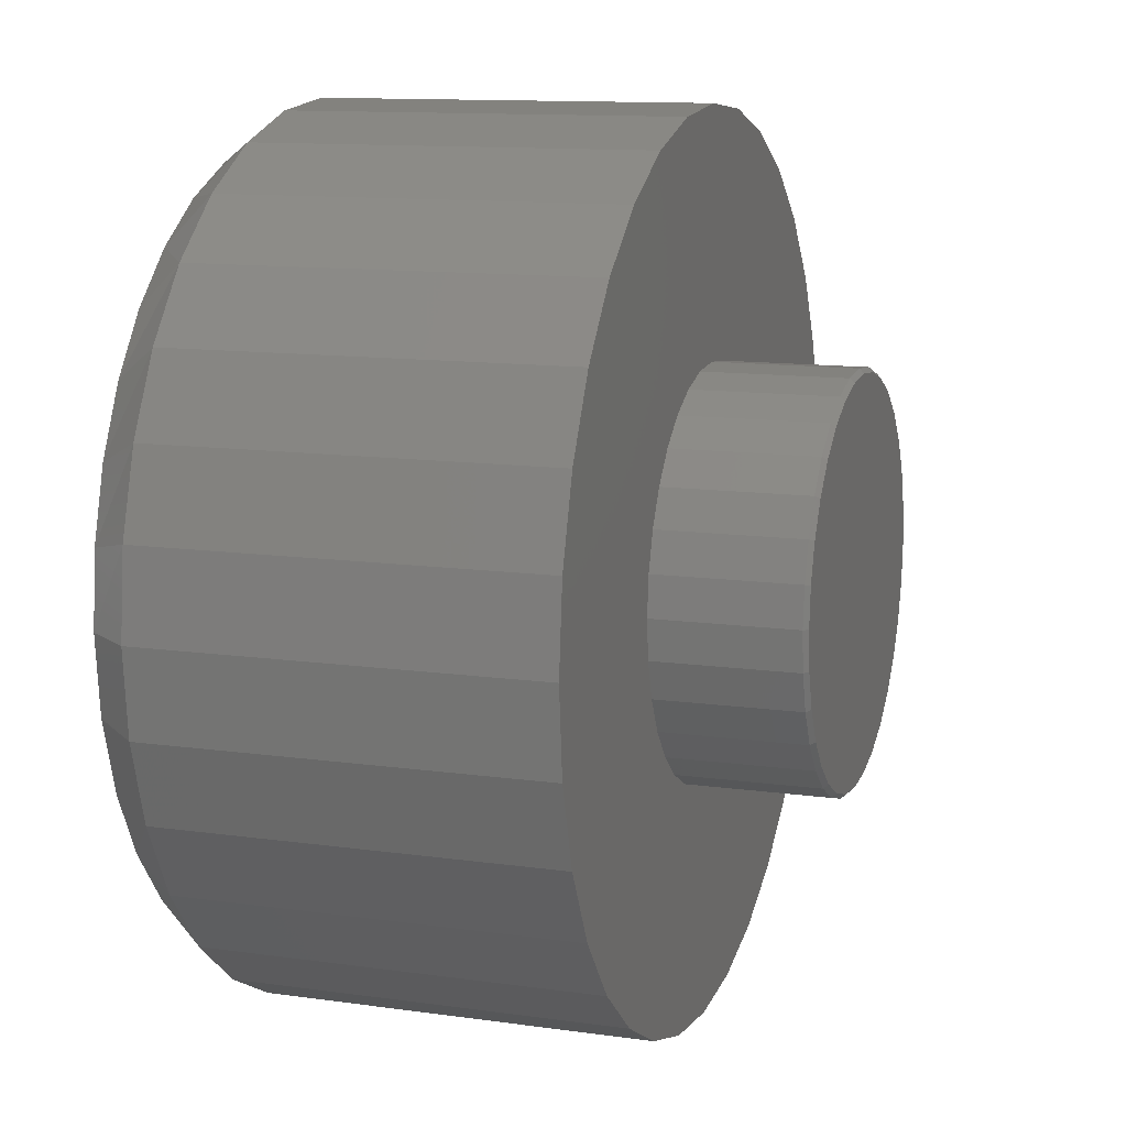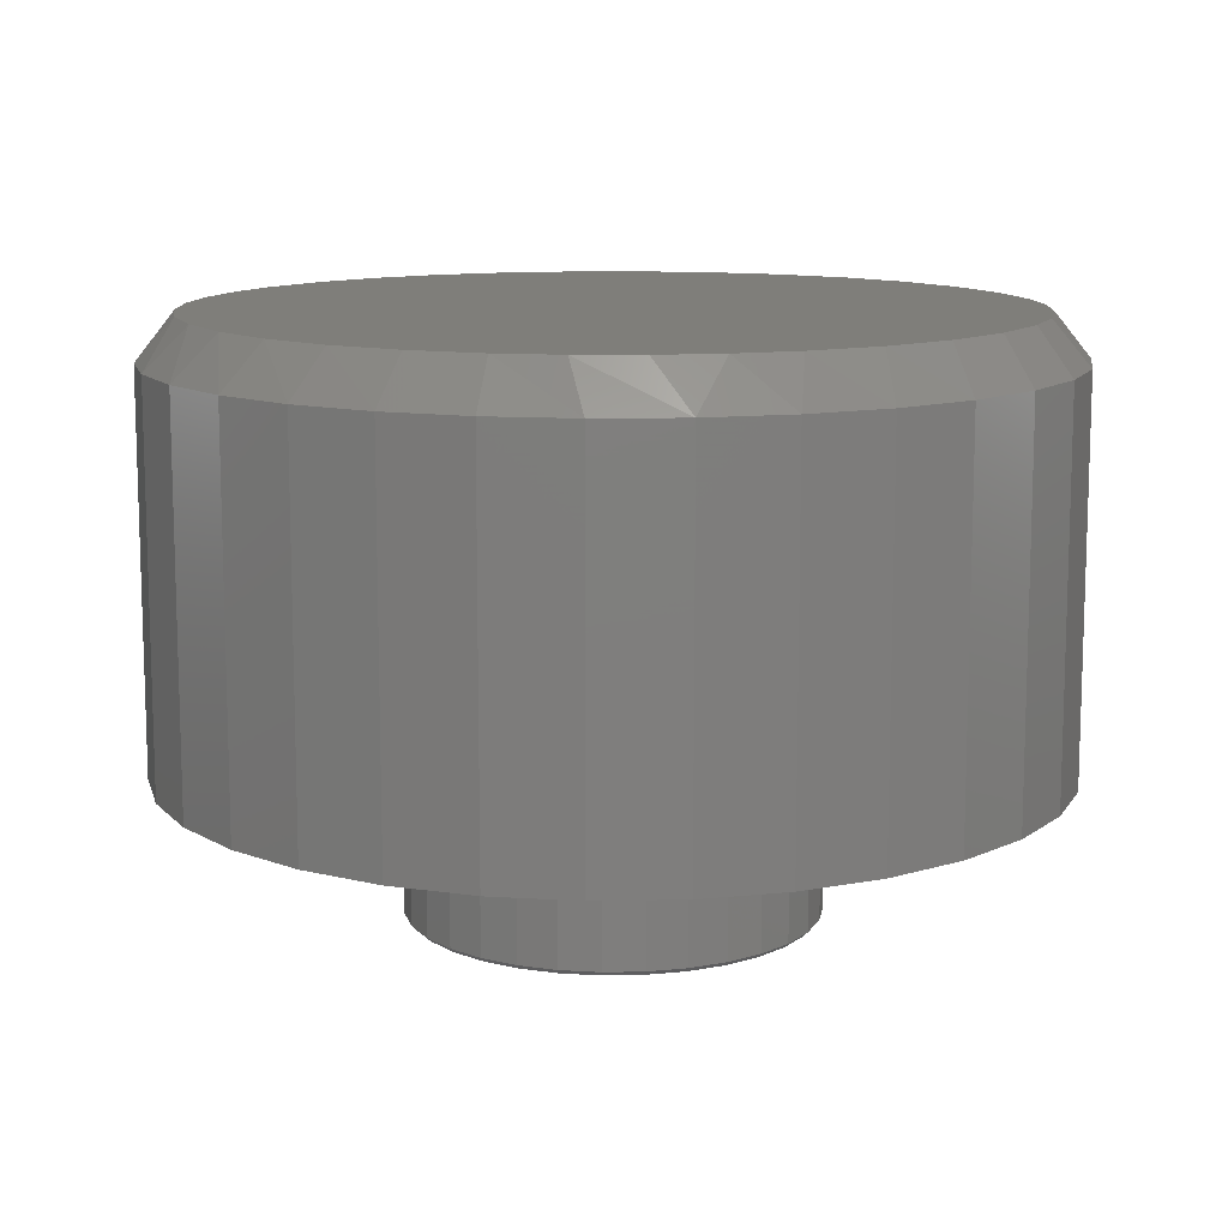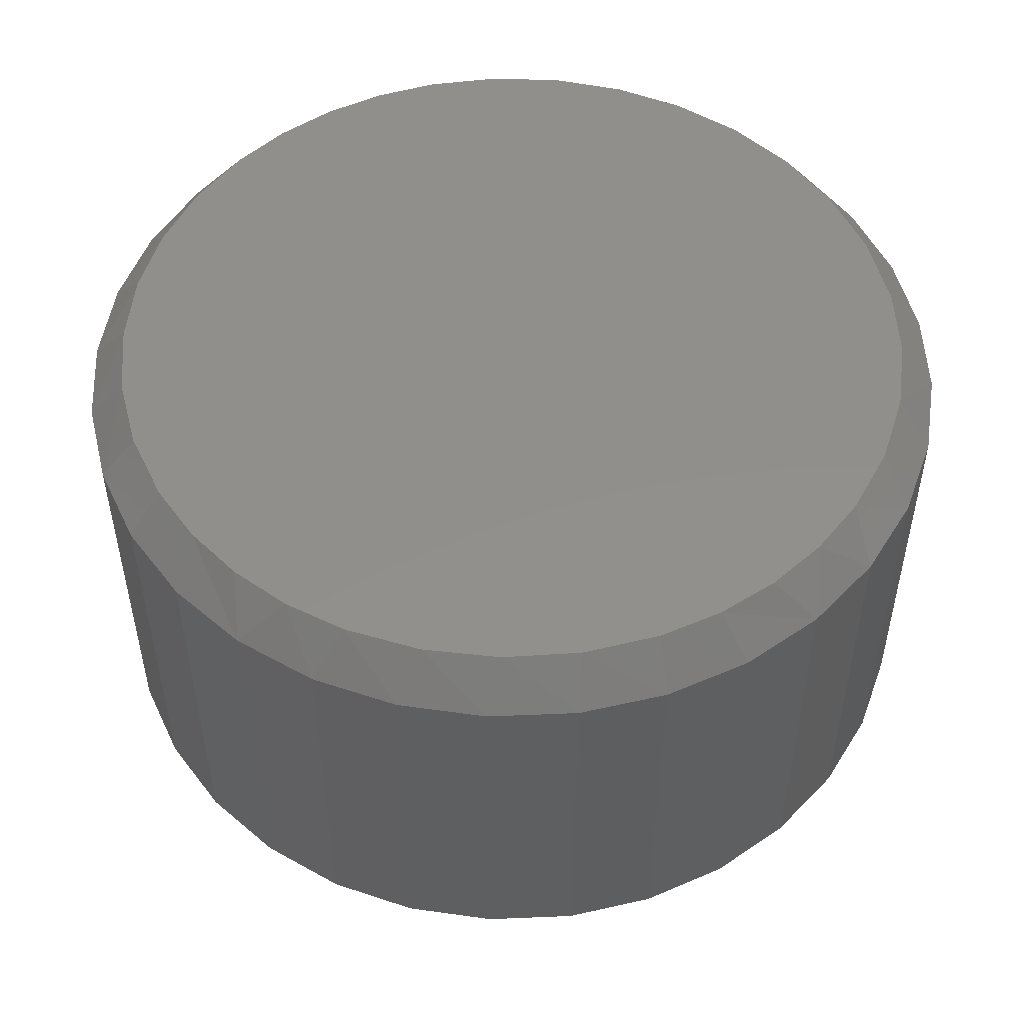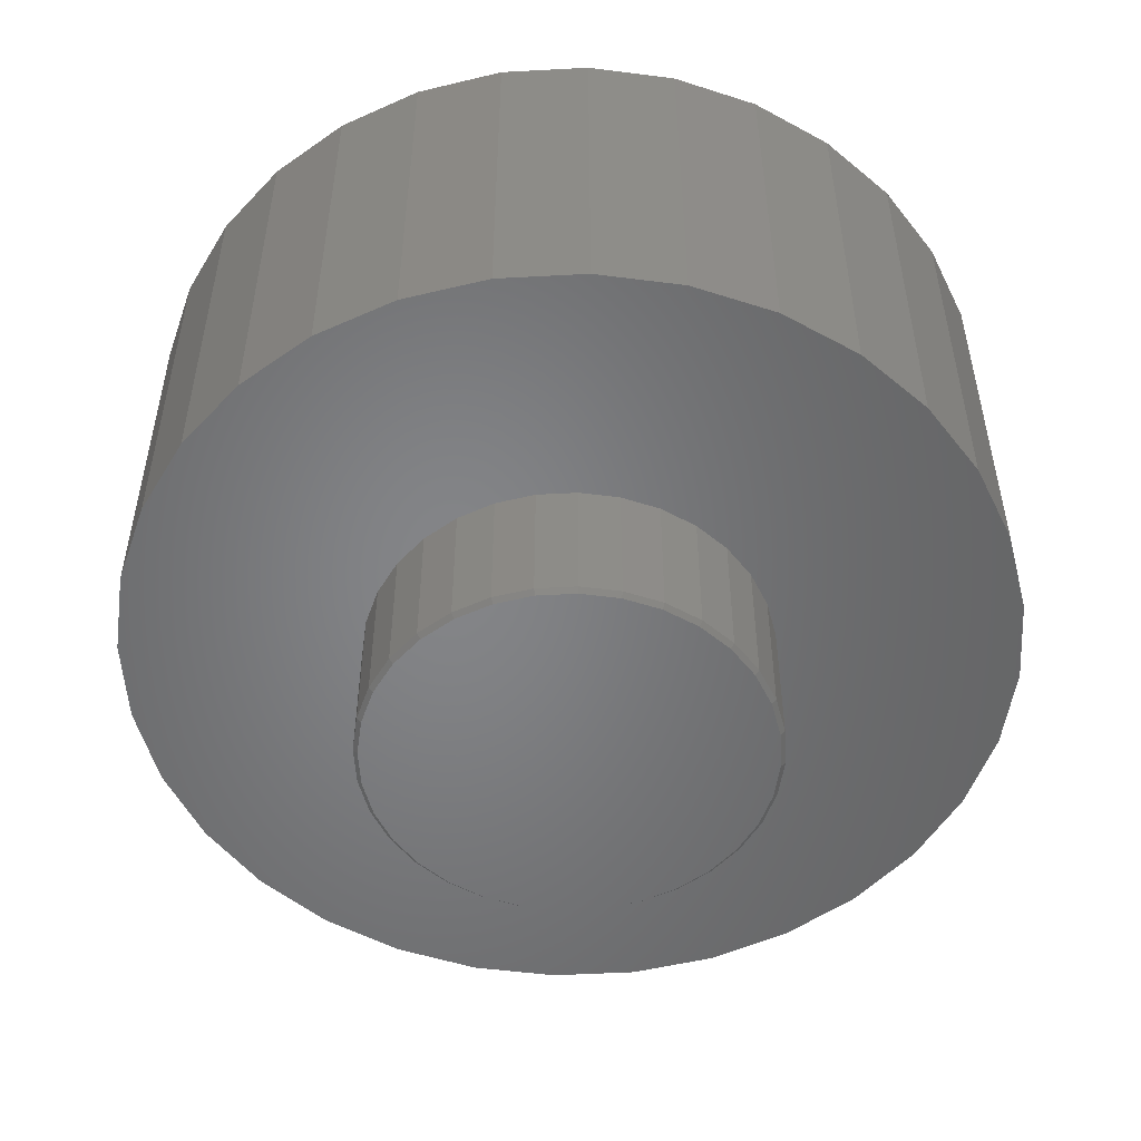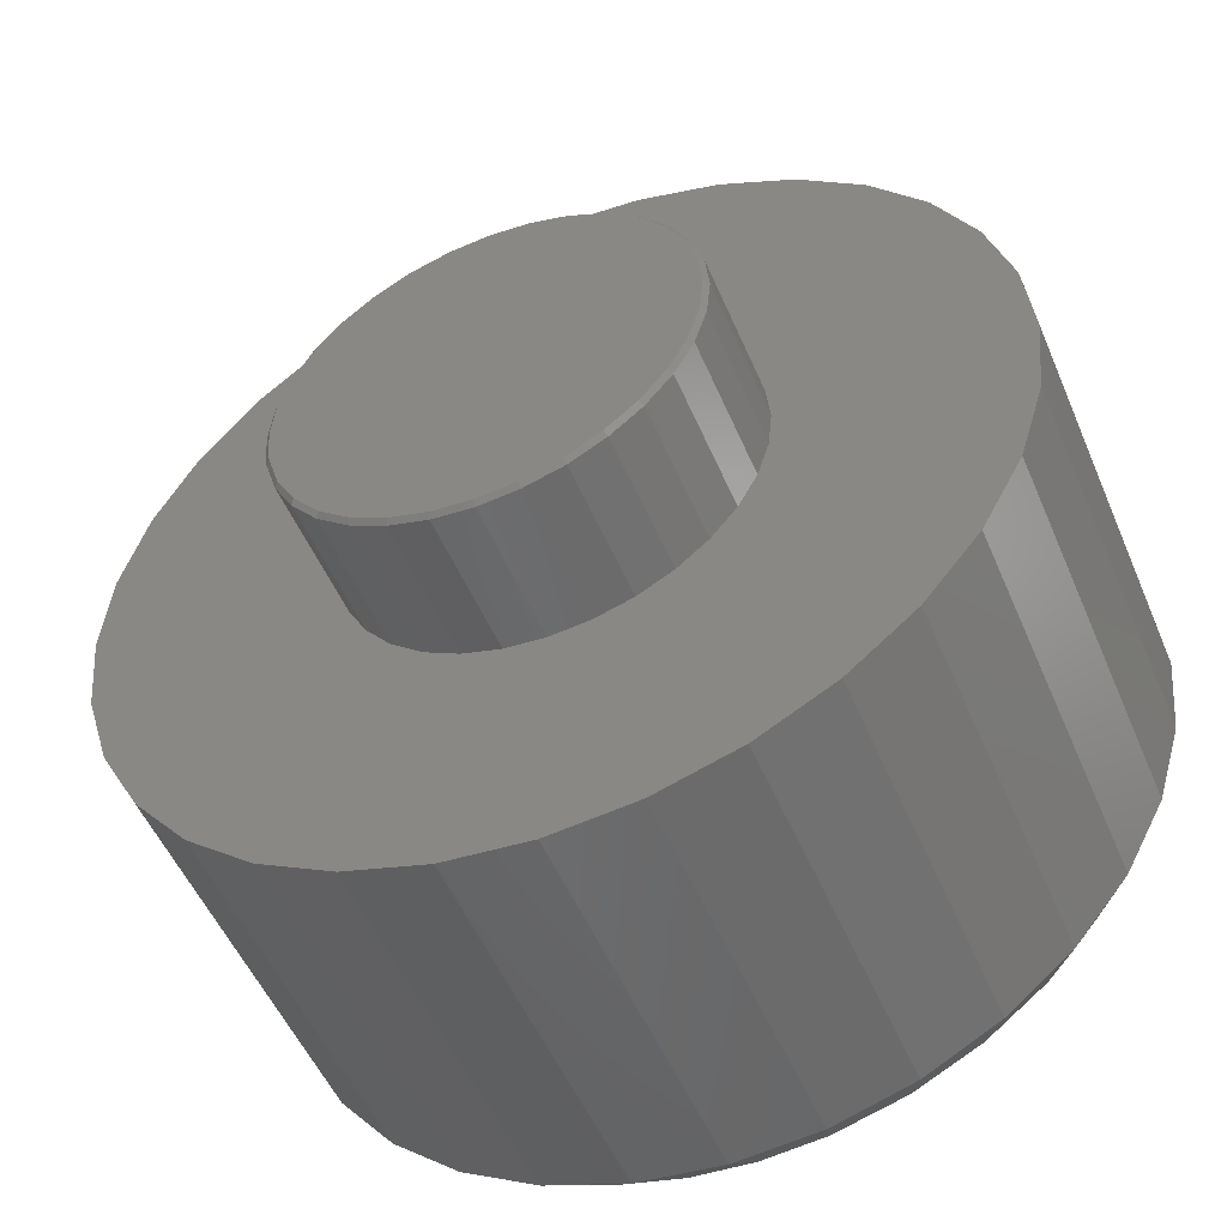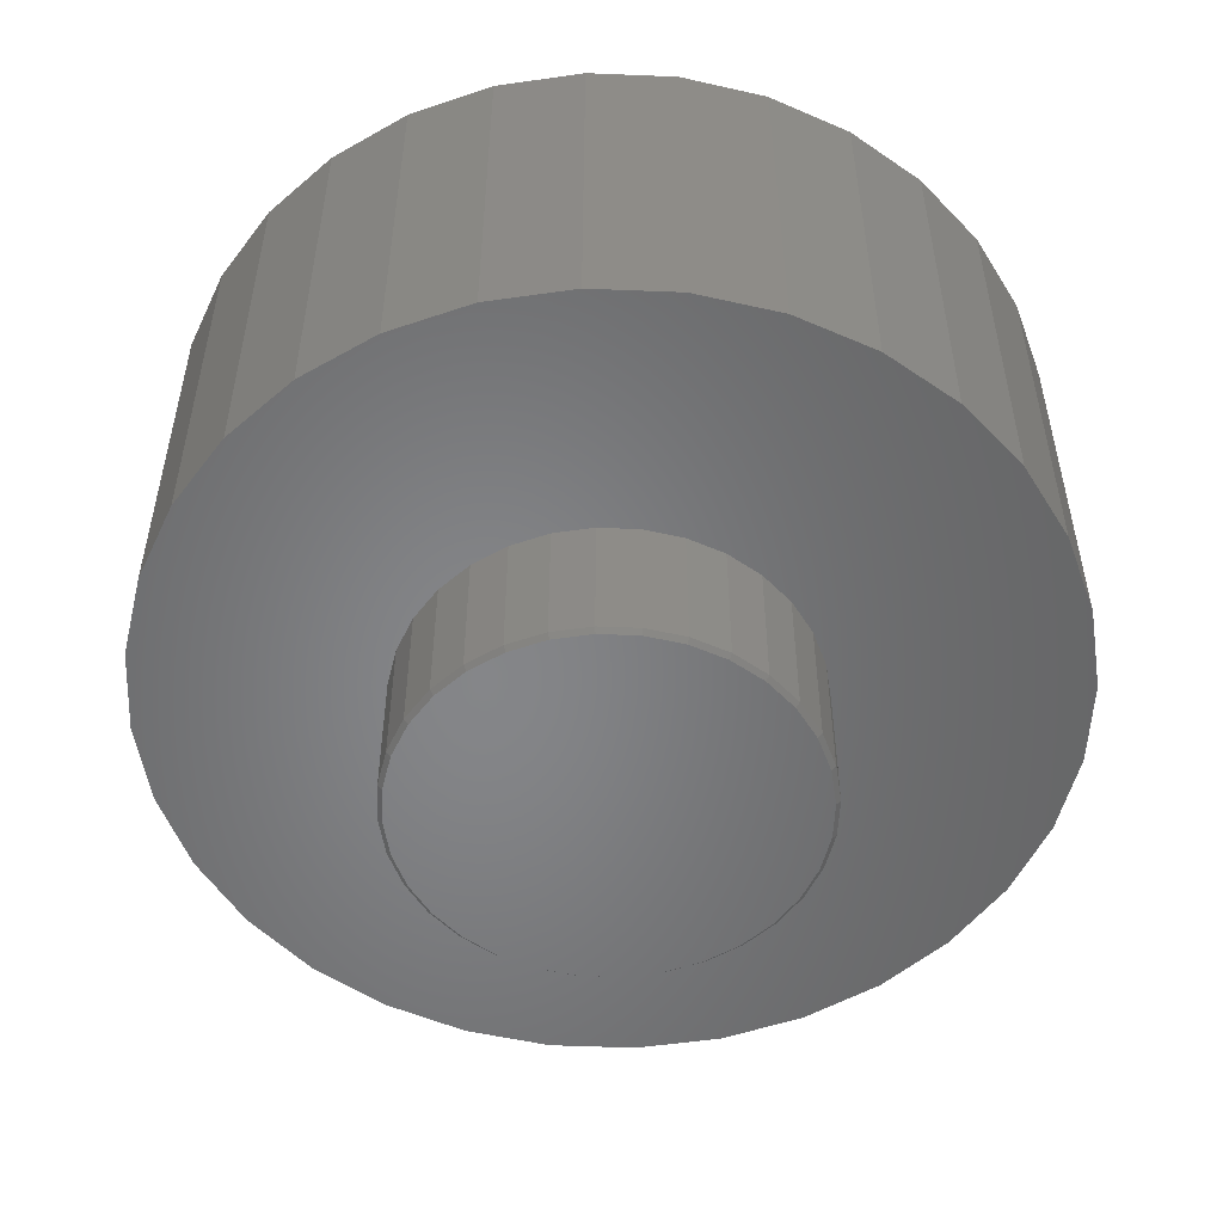
<metadata>
{"format":"stl","ext":"stl","renderer":"f3d","projection":"perspective","resolution":1024,"background":"white","views":[{"elev":11.9,"azim":108.7,"up":"+Y"},{"elev":11.6,"azim":-75.8,"up":"+Z"},{"elev":51.5,"azim":-30.7,"up":"+Z"},{"elev":-52.2,"azim":-69.8,"up":"+Z"},{"elev":-51.7,"azim":-157.4,"up":"+Y"},{"elev":-52.9,"azim":14.4,"up":"+Z"}]}
</metadata>
<code>
# stl→obj: 196 verts, 388 faces
v 0.003618 0.3396 -0.25
v 0.06986 0.333 -0.25
v -0.06263 0.333 -0.25
v 0.003618 -0.3396 -0.25
v -0.06263 -0.333 -0.25
v 0.06986 -0.333 -0.25
v -0.1263 -0.3137 -0.25
v 0.1336 -0.3137 -0.25
v -0.185 -0.2823 -0.25
v 0.1923 -0.2823 -0.25
v -0.2365 -0.2401 -0.25
v 0.2437 -0.2401 -0.25
v -0.2787 -0.1886 -0.25
v 0.2859 -0.1886 -0.25
v -0.3101 -0.1299 -0.25
v 0.3173 -0.1299 -0.25
v -0.3294 -0.06624 -0.25
v 0.3366 -0.06624 -0.25
v -0.3359 -1.127e-16 -0.25
v 0.3432 -8.666e-17 -0.25
v -0.3294 0.06624 -0.25
v 0.3366 0.06624 -0.25
v -0.3101 0.1299 -0.25
v 0.3173 0.1299 -0.25
v -0.2787 0.1886 -0.25
v 0.2859 0.1886 -0.25
v -0.2365 0.2401 -0.25
v 0.2437 0.2401 -0.25
v -0.185 0.2823 -0.25
v 0.1923 0.2823 -0.25
v -0.1263 0.3137 -0.25
v 0.1336 0.3137 -0.25
v 0.351 -3.936e-16 -0.2422
v 0.351 0 0
v 0.3443 -0.06777 -0.2422
v 0.3443 -0.06777 0
v 0.3245 -0.1329 -0.2422
v 0.3245 -0.1329 0
v 0.2924 -0.193 -0.2422
v 0.2924 -0.193 0
v 0.2492 -0.2456 -0.2422
v 0.2492 -0.2456 0
v 0.1966 -0.2888 -0.2422
v 0.1966 -0.2888 0
v 0.1366 -0.3209 -0.2422
v 0.1366 -0.3209 0
v 0.07139 -0.3407 -0.2422
v 0.07139 -0.3407 0
v 0.003618 -0.3474 -0.2422
v 0.003618 -0.3474 0
v -0.06415 -0.3407 -0.2422
v -0.06415 -0.3407 0
v -0.1293 -0.3209 -0.2422
v -0.1293 -0.3209 0
v -0.1894 -0.2888 -0.2422
v -0.1894 -0.2888 0
v -0.242 -0.2456 -0.2422
v -0.242 -0.2456 0
v -0.2852 -0.193 -0.2422
v -0.2852 -0.193 0
v -0.3173 -0.1329 -0.2422
v -0.3173 -0.1329 0
v -0.3371 -0.06777 -0.2422
v -0.3371 -0.06777 0
v -0.3438 4.254e-17 -0.2422
v -0.3438 4.254e-17 0
v -0.3371 0.06777 -0.2422
v -0.3371 0.06777 0
v -0.3173 0.1329 -0.2422
v -0.3173 0.1329 0
v -0.2852 0.193 -0.2422
v -0.2852 0.193 0
v -0.242 0.2456 -0.2422
v -0.242 0.2456 0
v -0.1894 0.2888 -0.2422
v -0.1894 0.2888 0
v -0.1293 0.3209 -0.2422
v -0.1293 0.3209 0
v -0.06415 0.3407 -0.2422
v -0.06415 0.3407 0
v 0.003618 0.3474 -0.2422
v 0.003618 0.3474 0
v 0.07139 0.3407 -0.2422
v 0.07139 0.3407 0
v 0.1366 0.3209 -0.2422
v 0.1366 0.3209 0
v 0.1966 0.2888 -0.2422
v 0.1966 0.2888 0
v 0.2492 0.2456 -0.2422
v 0.2492 0.2456 0
v 0.2924 0.193 -0.2422
v 0.2924 0.193 0
v 0.3245 0.1329 -0.2422
v 0.3245 0.1329 0
v 0.3443 0.06777 -0.2422
v 0.3443 0.06777 0
v -0.09856 0.6872 0.75
v 0.1143 0.6872 0.75
v 0.007895 0.6954 0.75
v 0.2183 0.6628 0.75
v -0.2025 0.6628 0.75
v 0.3326 0.6149 0.75
v -0.3165 0.6151 0.75
v 0.4366 0.5475 0.75
v -0.4203 0.5479 0.75
v 0.527 0.4627 0.75
v -0.5106 0.4634 0.75
v 0.6009 0.3632 0.75
v -0.5845 0.3642 0.75
v 0.6571 0.2491 0.75
v -0.6411 0.2499 0.75
v 0.6917 0.1267 0.75
v -0.6758 0.1271 0.75
v 0.7033 -1.388e-16 0.75
v -0.6875 1.025e-07 0.75
v 0.69 -0.135 0.75
v -0.6788 -0.1097 0.75
v 0.6509 -0.2649 0.75
v -0.6529 -0.2166 0.75
v 0.5919 -0.3775 0.75
v -0.6104 -0.3182 0.75
v -0.5525 -0.4117 0.75
v 0.5135 -0.4774 0.75
v -0.4655 -0.5094 0.75
v 0.4182 -0.5615 0.75
v -0.3616 -0.5891 0.75
v 0.3092 -0.6267 0.75
v -0.2447 -0.6479 0.75
v 0.2069 -0.6663 0.75
v 0.0997 -0.6893 0.75
v -0.1188 -0.6837 0.75
v -0.00979 -0.6952 0.75
v -0.6923 -0.29 0
v 0.7512 0.1479 0
v 0.6381 -0.4211 0
v -0.6223 -0.4211 0
v 0.007895 -0.7579 0
v -0.14 -0.7433 0
v -0.2821 -0.7002 0
v -0.4132 -0.6302 0
v -0.528 -0.5359 0
v 0.5438 -0.5359 0
v 0.429 -0.6302 0
v 0.2979 -0.7002 0
v 0.1558 -0.7433 0
v -0.6223 0.4211 0
v -0.528 0.5359 0
v -0.4132 0.6302 0
v -0.2821 0.7002 0
v -0.14 0.7433 0
v 0.007895 0.7579 0
v 0.1558 0.7433 0
v 0.2979 0.7002 0
v 0.429 0.6302 0
v 0.5438 0.5359 0
v 0.6381 0.4211 0
v -0.7354 0.1479 0
v -0.6923 0.29 0
v -0.75 9.281e-17 0
v -0.7354 -0.1479 0
v 0.7081 0.29 0
v 0.7658 0 0
v 0.7512 -0.1479 0
v 0.7081 -0.29 0
v 0.7658 -1.856e-16 0.6719
v 0.7512 -0.1479 0.6719
v 0.7081 -0.29 0.6719
v 0.6381 -0.4211 0.6719
v 0.5438 -0.5359 0.6719
v 0.429 -0.6302 0.6719
v 0.2979 -0.7002 0.6719
v 0.1558 -0.7433 0.6719
v 0.007895 -0.7579 0.6719
v -0.14 -0.7433 0.6719
v -0.2821 -0.7002 0.6719
v -0.4132 -0.6302 0.6719
v -0.528 -0.5359 0.6719
v -0.6223 -0.4211 0.6719
v -0.6923 -0.29 0.6719
v -0.7354 -0.1479 0.6719
v -0.75 9.281e-17 0.6719
v -0.7354 0.1479 0.6719
v -0.6923 0.29 0.6719
v -0.6223 0.4211 0.6719
v -0.528 0.5359 0.6719
v -0.4132 0.6302 0.6719
v -0.2821 0.7002 0.6719
v -0.14 0.7433 0.6719
v 0.007895 0.7579 0.6719
v 0.1558 0.7433 0.6719
v 0.2979 0.7002 0.6719
v 0.429 0.6302 0.6719
v 0.5438 0.5359 0.6719
v 0.6381 0.4211 0.6719
v 0.7081 0.29 0.6719
v 0.7512 0.1479 0.6719
f 1 2 3
f 4 5 6
f 6 5 7
f 6 7 8
f 8 7 9
f 8 9 10
f 10 9 11
f 10 11 12
f 12 11 13
f 12 13 14
f 14 13 15
f 14 15 16
f 16 15 17
f 16 17 18
f 18 17 19
f 18 19 20
f 20 19 21
f 20 21 22
f 22 21 23
f 22 23 24
f 24 23 25
f 24 25 26
f 26 25 27
f 26 27 28
f 28 27 29
f 28 29 30
f 30 29 31
f 30 31 32
f 32 31 3
f 32 3 2
f 33 34 35
f 35 34 36
f 35 36 37
f 37 36 38
f 37 38 39
f 39 38 40
f 39 40 41
f 41 40 42
f 41 42 43
f 43 42 44
f 43 44 45
f 45 44 46
f 45 46 47
f 47 46 48
f 47 48 49
f 49 48 50
f 49 50 51
f 51 50 52
f 51 52 53
f 53 52 54
f 53 54 55
f 55 54 56
f 55 56 57
f 57 56 58
f 57 58 59
f 59 58 60
f 59 60 61
f 61 60 62
f 61 62 63
f 63 62 64
f 63 64 65
f 65 64 66
f 65 66 67
f 67 66 68
f 67 68 69
f 69 68 70
f 69 70 71
f 71 70 72
f 71 72 73
f 73 72 74
f 73 74 75
f 75 74 76
f 75 76 77
f 77 76 78
f 77 78 79
f 79 78 80
f 79 80 81
f 81 80 82
f 81 82 83
f 83 82 84
f 83 84 85
f 85 84 86
f 85 86 87
f 87 86 88
f 87 88 89
f 89 88 90
f 89 90 91
f 91 90 92
f 91 92 93
f 93 92 94
f 93 94 95
f 95 94 96
f 95 96 33
f 33 96 34
f 49 5 4
f 4 47 49
f 9 55 11
f 11 55 57
f 11 57 13
f 13 57 59
f 13 59 15
f 15 59 61
f 15 61 17
f 17 61 63
f 17 63 19
f 19 63 65
f 43 10 41
f 41 10 12
f 41 12 39
f 39 12 14
f 39 14 37
f 37 14 16
f 37 16 35
f 35 16 18
f 35 18 33
f 33 18 20
f 55 9 53
f 53 9 7
f 53 7 51
f 51 7 5
f 51 5 49
f 10 43 8
f 8 43 45
f 8 45 6
f 6 45 47
f 6 47 4
f 81 2 1
f 1 79 81
f 30 87 28
f 28 87 89
f 28 89 26
f 26 89 91
f 26 91 24
f 24 91 93
f 24 93 22
f 22 93 95
f 22 95 20
f 20 95 33
f 75 29 73
f 73 29 27
f 73 27 71
f 71 27 25
f 71 25 69
f 69 25 23
f 69 23 67
f 67 23 21
f 67 21 65
f 65 21 19
f 87 30 85
f 85 30 32
f 85 32 83
f 83 32 2
f 83 2 81
f 29 75 31
f 31 75 77
f 31 77 3
f 3 77 79
f 3 79 1
f 97 98 99
f 98 97 100
f 100 97 101
f 100 101 102
f 102 101 103
f 102 103 104
f 104 103 105
f 104 105 106
f 106 105 107
f 106 107 108
f 108 107 109
f 108 109 110
f 110 109 111
f 110 111 112
f 112 111 113
f 112 113 114
f 114 113 115
f 114 115 116
f 116 115 117
f 116 117 118
f 118 117 119
f 118 119 120
f 120 119 121
f 120 121 122
f 120 122 123
f 123 122 124
f 123 124 125
f 125 124 126
f 125 126 127
f 127 126 128
f 127 128 129
f 129 128 130
f 130 128 131
f 130 131 132
f 58 133 60
f 58 56 133
f 134 94 92
f 48 46 135
f 136 133 56
f 136 56 54
f 136 54 52
f 136 52 50
f 136 50 137
f 136 137 138
f 136 138 139
f 136 139 140
f 136 140 141
f 50 48 135
f 50 135 142
f 50 142 143
f 50 143 144
f 50 144 145
f 50 145 137
f 82 80 146
f 82 146 147
f 82 147 148
f 82 148 149
f 82 149 150
f 82 150 151
f 82 151 152
f 82 152 153
f 82 153 154
f 82 154 155
f 82 155 156
f 82 156 84
f 157 158 76
f 157 76 74
f 157 74 72
f 157 72 70
f 157 70 68
f 157 68 159
f 76 158 78
f 78 158 146
f 78 146 80
f 68 66 159
f 159 66 64
f 159 64 160
f 64 62 160
f 160 62 60
f 160 60 133
f 88 86 161
f 161 86 84
f 161 84 156
f 92 90 134
f 134 90 88
f 134 88 161
f 34 96 162
f 162 96 94
f 162 94 134
f 38 36 163
f 163 36 34
f 163 34 162
f 42 40 164
f 164 40 38
f 164 38 163
f 42 164 44
f 44 164 135
f 44 135 46
f 162 165 163
f 163 165 166
f 163 166 164
f 164 166 167
f 164 167 135
f 135 167 168
f 135 168 142
f 142 168 169
f 142 169 143
f 143 169 170
f 143 170 144
f 144 170 171
f 144 171 145
f 145 171 172
f 145 172 137
f 137 172 173
f 137 173 138
f 138 173 174
f 138 174 139
f 139 174 175
f 139 175 140
f 140 175 176
f 140 176 141
f 141 176 177
f 141 177 136
f 136 177 178
f 136 178 133
f 133 178 179
f 133 179 160
f 160 179 180
f 160 180 159
f 159 180 181
f 159 181 157
f 157 181 182
f 157 182 158
f 158 182 183
f 158 183 146
f 146 183 184
f 146 184 147
f 147 184 185
f 147 185 148
f 148 185 186
f 148 186 149
f 149 186 187
f 149 187 150
f 150 187 188
f 150 188 151
f 151 188 189
f 151 189 152
f 152 189 190
f 152 190 153
f 153 190 191
f 153 191 154
f 154 191 192
f 154 192 155
f 155 192 193
f 155 193 156
f 156 193 194
f 156 194 161
f 161 194 195
f 161 195 134
f 134 195 196
f 134 196 162
f 162 196 165
f 168 123 169
f 169 123 125
f 169 125 170
f 170 125 127
f 170 127 171
f 123 168 120
f 120 168 167
f 120 167 118
f 118 167 166
f 118 166 116
f 116 166 165
f 116 165 114
f 121 119 179
f 179 119 117
f 179 117 180
f 180 117 115
f 180 115 181
f 126 175 128
f 128 175 174
f 128 174 131
f 175 126 176
f 176 126 124
f 176 124 177
f 177 124 122
f 177 122 178
f 178 122 121
f 178 121 179
f 129 130 172
f 172 130 132
f 172 132 173
f 173 132 131
f 173 131 174
f 172 171 129
f 129 171 127
f 192 191 102
f 104 192 102
f 104 193 192
f 187 186 103
f 101 187 103
f 101 188 187
f 97 188 101
f 103 186 105
f 105 186 185
f 105 185 107
f 107 185 184
f 107 184 109
f 109 184 183
f 109 183 111
f 111 183 182
f 111 182 113
f 113 182 181
f 113 181 115
f 104 106 193
f 193 106 108
f 193 108 194
f 194 108 110
f 194 110 195
f 195 110 112
f 195 112 196
f 196 112 114
f 196 114 165
f 102 191 100
f 100 191 190
f 100 190 98
f 98 190 189
f 98 189 99
f 99 189 188
f 99 188 97

</code>
